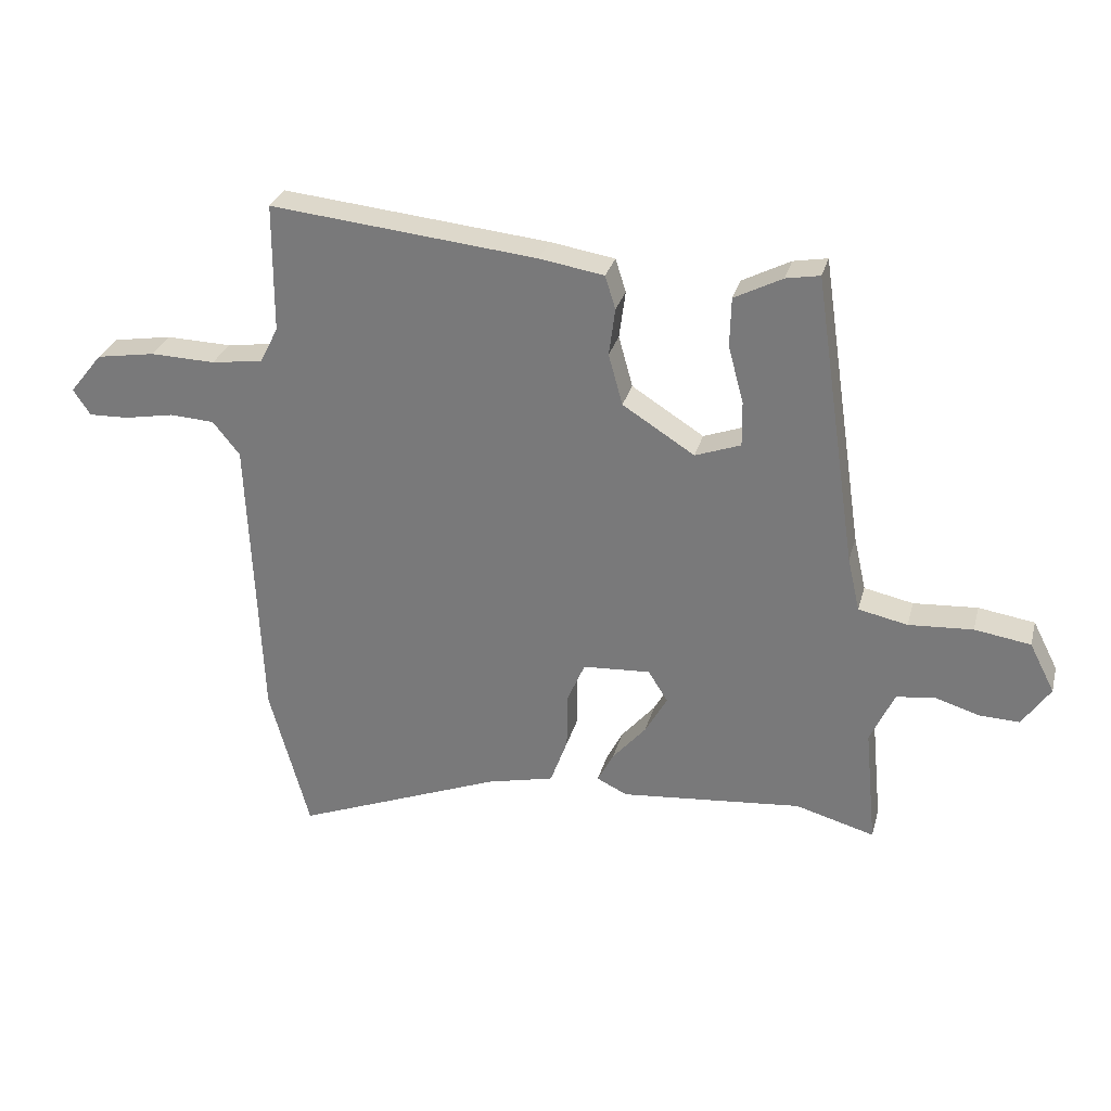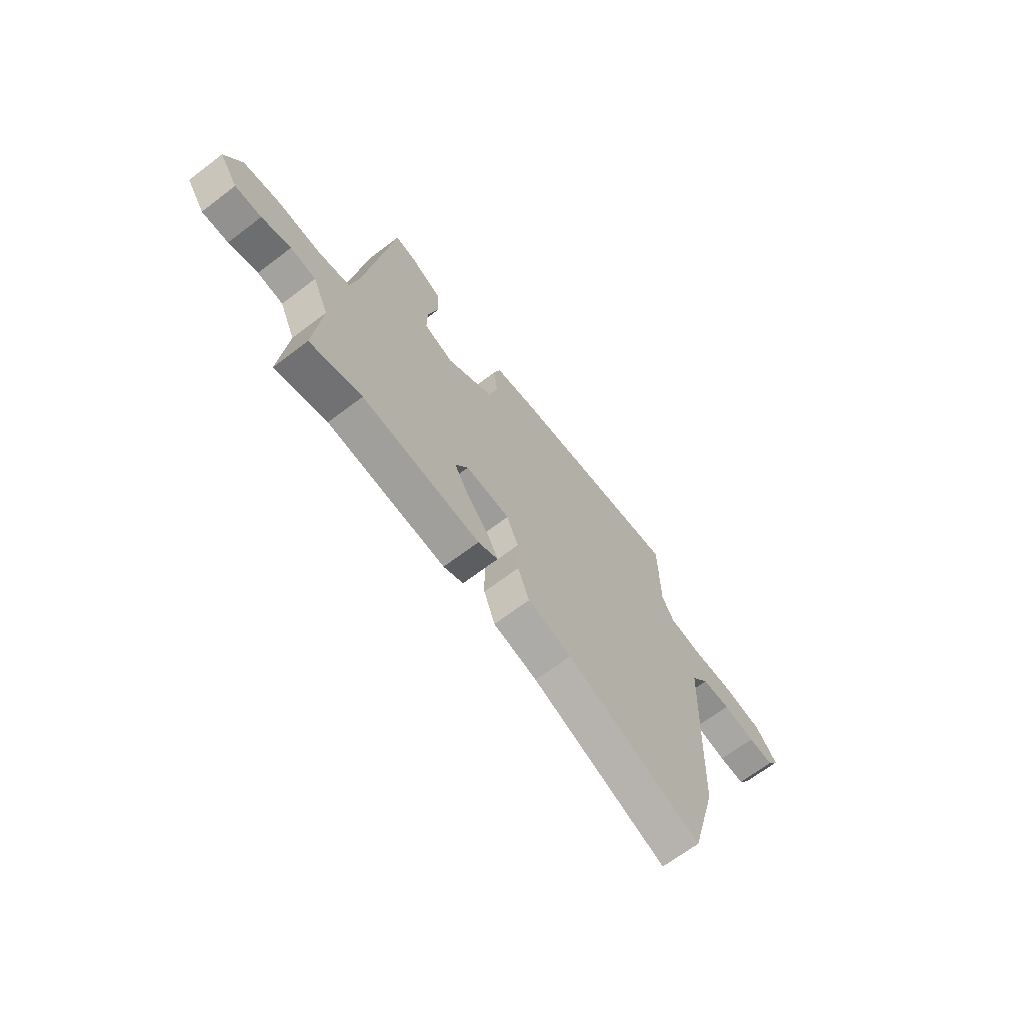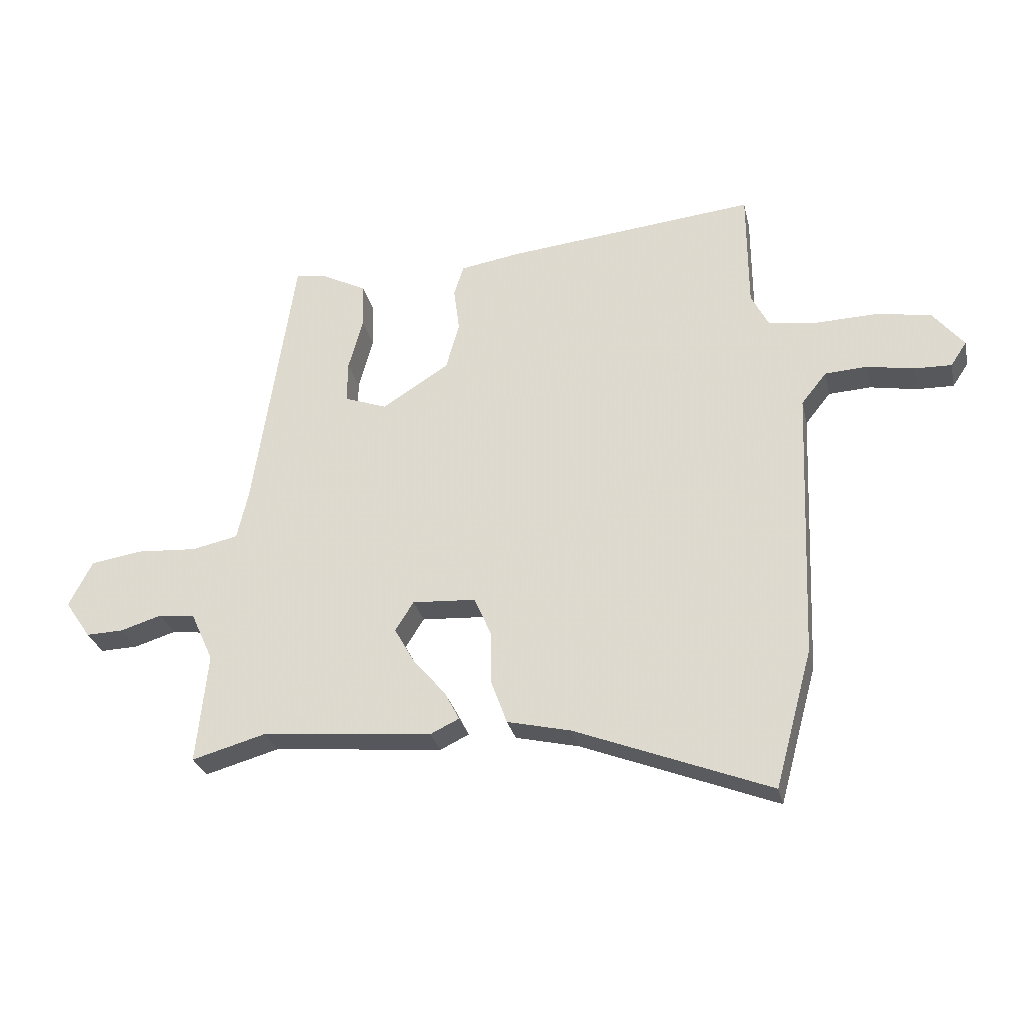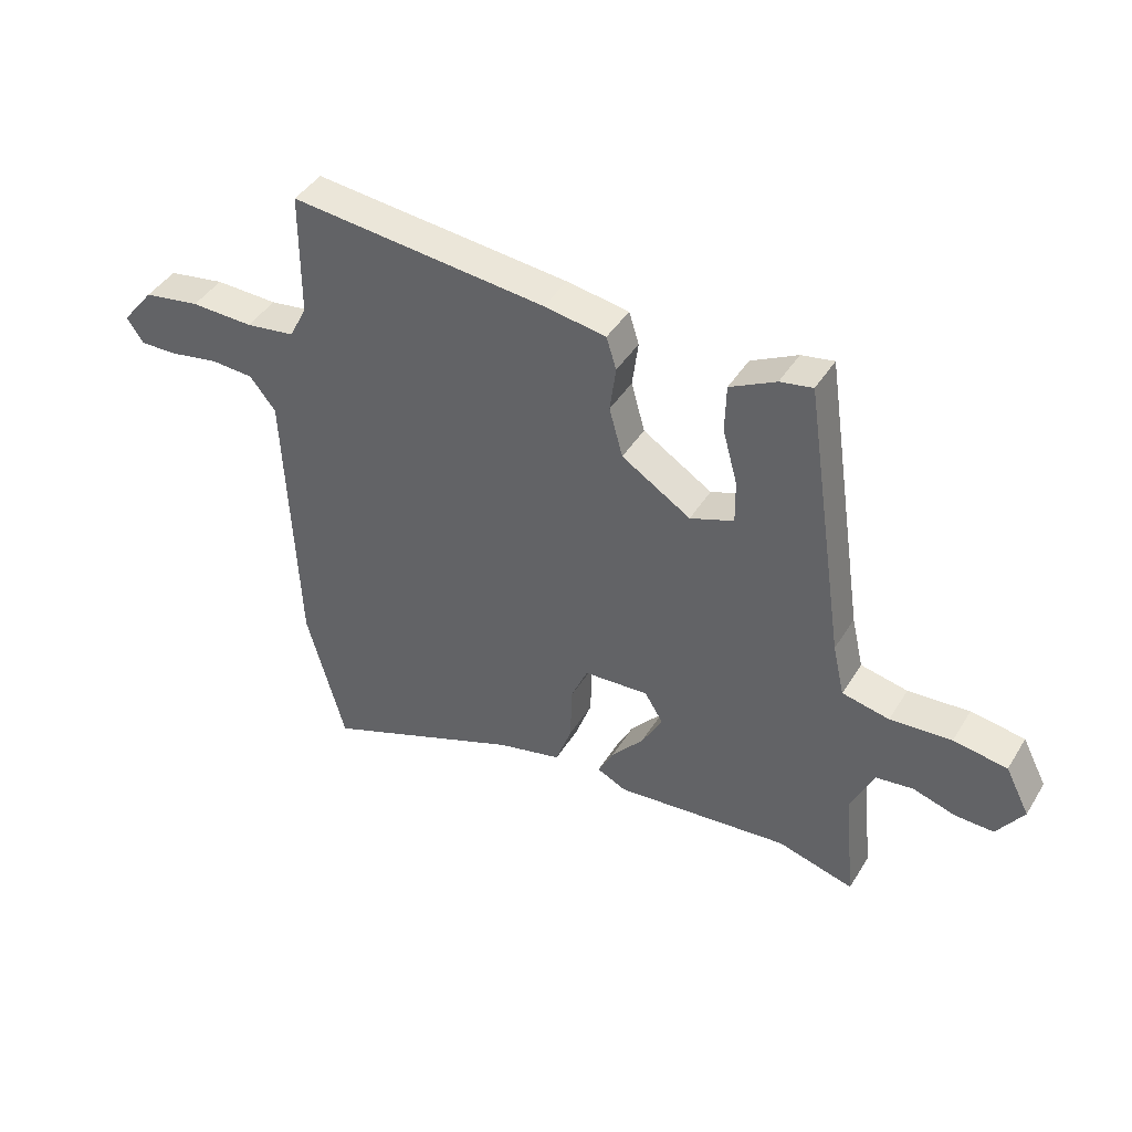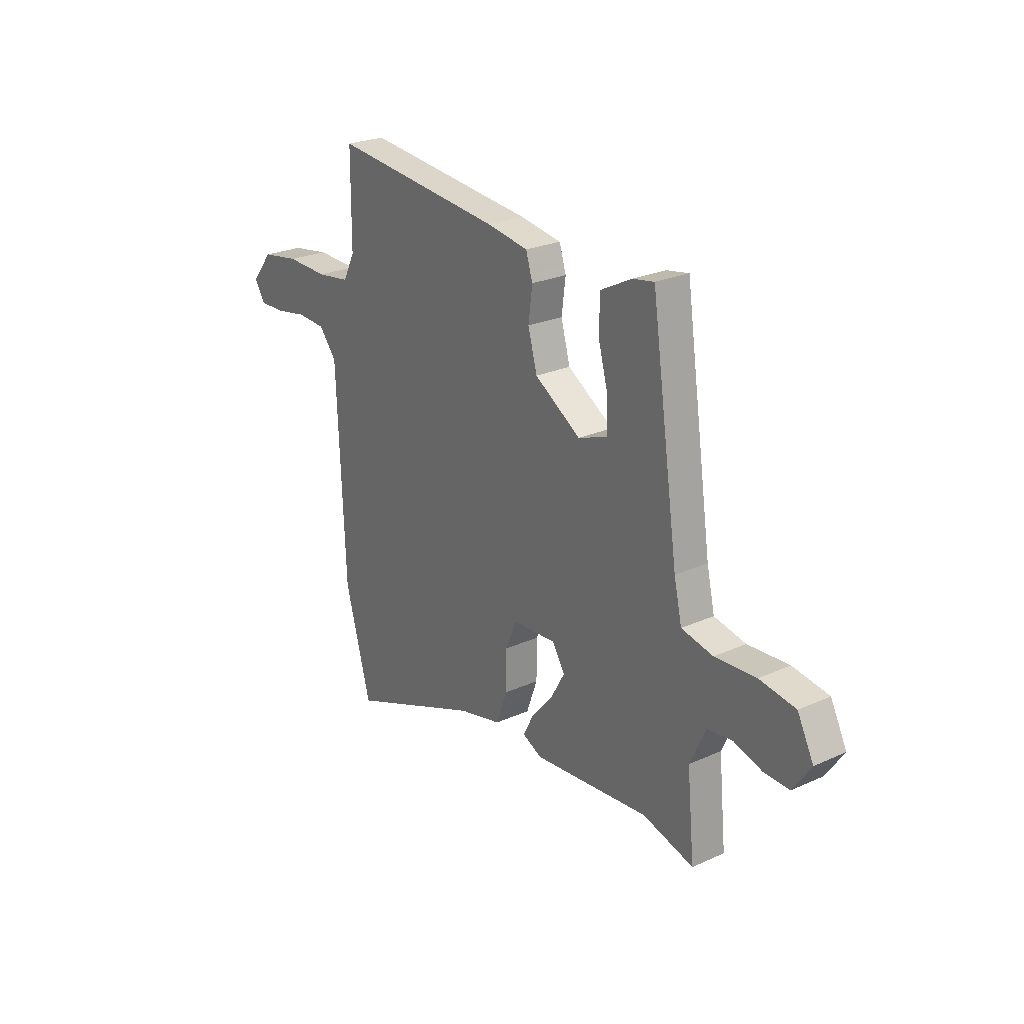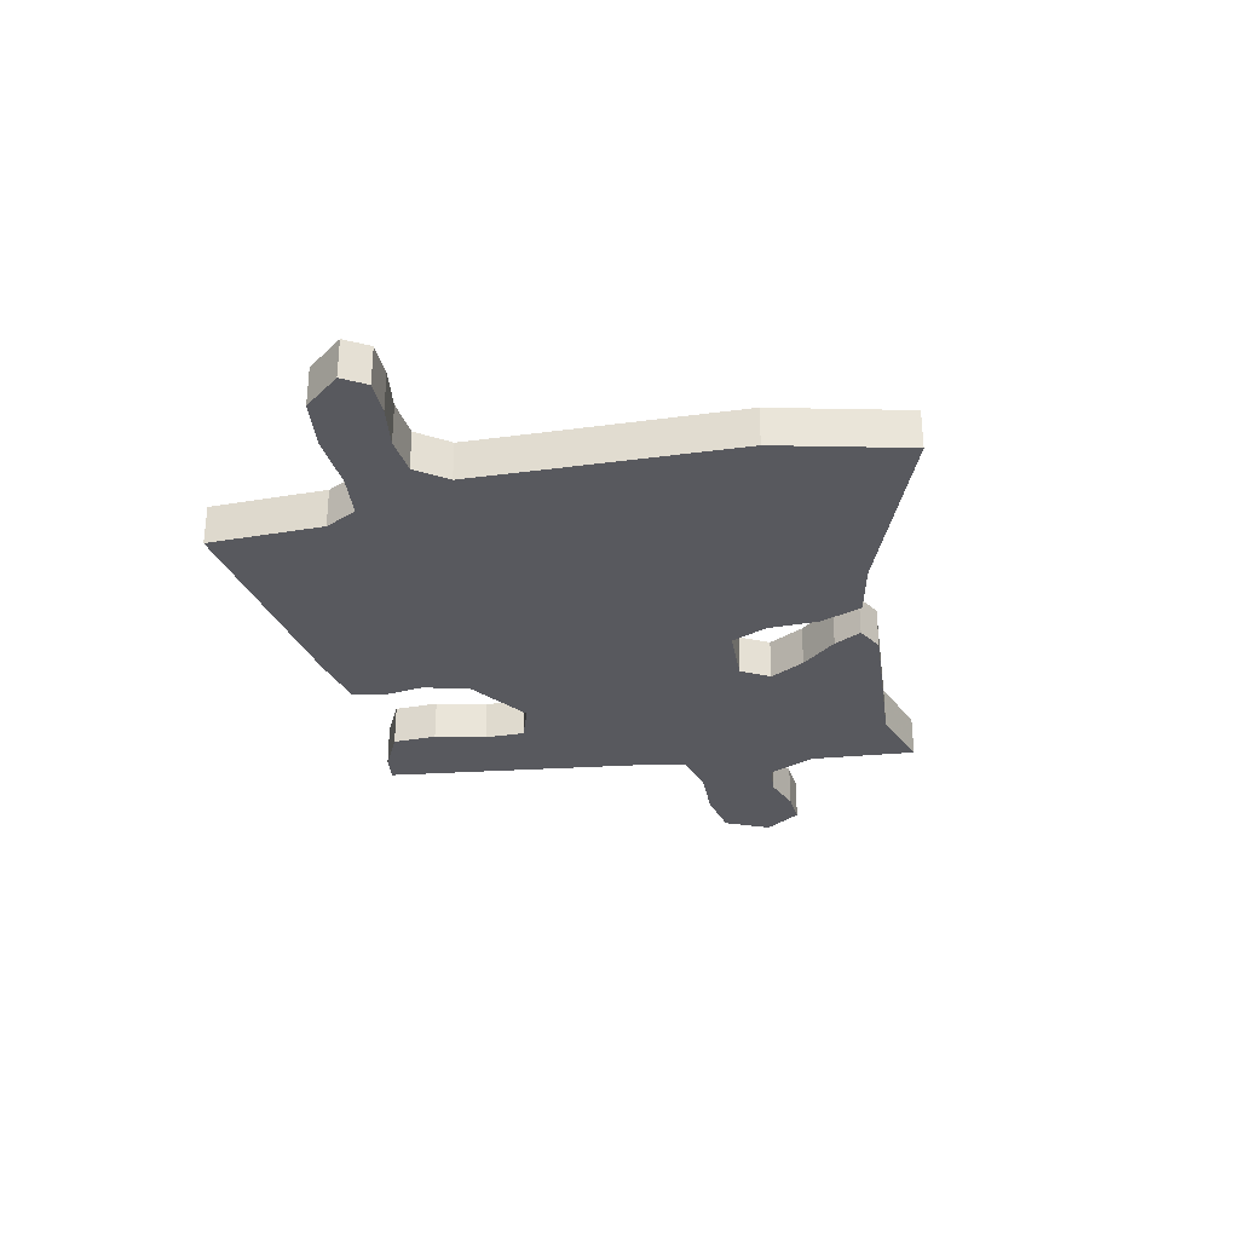
<metadata>
{"format":"obj","ext":"obj","renderer":"f3d","projection":"perspective","resolution":1024,"background":"white","views":[{"elev":29.3,"azim":-165.5,"up":"+Z"},{"elev":-67.4,"azim":-52.7,"up":"+Z"},{"elev":-28.8,"azim":12.7,"up":"+Z"},{"elev":42.7,"azim":-150.6,"up":"+Z"},{"elev":24.8,"azim":-126.4,"up":"+Z"},{"elev":-30.4,"azim":103.6,"up":"+Y"}]}
</metadata>
<code>
v -0.418 0.07 -0.477
v -0.547 0.07 -0.513
v -0.528 0.07 -0.321
v -0.567 0.07 -0.235
v -0.63 0.07 -0.227
v -0.702 0.07 -0.249
v -0.767 0.07 -0.251
v -0.812 0.07 -0.185
v -0.771 0.07 -0.105
v -0.68 0.07 -0.091
v -0.576 0.07 -0.098
v -0.496 0.07 -0.081
v -0.476 0.07 0.007
v -0.406 0.07 0.481
v -0.351 0.07 0.471
v -0.273 0.07 0.431
v -0.271 0.07 0.351
v -0.296 0.07 0.259
v -0.297 0.07 0.186
v -0.223 0.07 0.159
v -0.106 0.07 0.233
v -0.083 0.07 0.316
v -0.093 0.07 0.393
v -0.076 0.07 0.447
v 0.029 0.07 0.464
v 0.463 0.07 0.508
v 0.464 0.07 0.298
v 0.494 0.07 0.239
v 0.578 0.07 0.227
v 0.684 0.07 0.23
v 0.78 0.07 0.214
v 0.834 0.07 0.147
v 0.806 0.07 0.105
v 0.741 0.07 0.107
v 0.66 0.07 0.122
v 0.587 0.07 0.118
v 0.543 0.07 0.063
v 0.523 0.07 -0.416
v 0.458 0.07 -0.654
v 0.12 0.07 -0.521
v 0.01 0.07 -0.495
v -0.018 0.07 -0.418
v -0.019 0.07 -0.326
v -0.048 0.07 -0.259
v -0.158 0.07 -0.252
v -0.19 0.07 -0.303
v -0.154 0.07 -0.367
v -0.099 0.07 -0.431
v -0.073 0.07 -0.481
v -0.123 0.07 -0.505
v -0.418 0 -0.477
v -0.547 0 -0.513
v -0.528 0 -0.321
v -0.567 0 -0.235
v -0.63 0 -0.227
v -0.702 0 -0.249
v -0.767 0 -0.251
v -0.812 0 -0.185
v -0.771 0 -0.105
v -0.68 0 -0.091
v -0.576 0 -0.098
v -0.496 0 -0.081
v -0.476 0 0.007
v -0.406 0 0.481
v -0.351 0 0.471
v -0.273 0 0.431
v -0.271 0 0.351
v -0.296 0 0.259
v -0.297 0 0.186
v -0.223 0 0.159
v -0.106 0 0.233
v -0.083 0 0.316
v -0.093 0 0.393
v -0.076 0 0.447
v 0.029 0 0.464
v 0.463 0 0.508
v 0.464 0 0.298
v 0.494 0 0.239
v 0.578 0 0.227
v 0.684 0 0.23
v 0.78 0 0.214
v 0.834 0 0.147
v 0.806 0 0.105
v 0.741 0 0.107
v 0.66 0 0.122
v 0.587 0 0.118
v 0.543 0 0.063
v 0.523 0 -0.416
v 0.458 0 -0.654
v 0.12 0 -0.521
v 0.01 0 -0.495
v -0.018 0 -0.418
v -0.019 0 -0.326
v -0.048 0 -0.259
v -0.158 0 -0.252
v -0.19 0 -0.303
v -0.154 0 -0.367
v -0.099 0 -0.431
v -0.073 0 -0.481
v -0.123 0 -0.505
f 47 48 49 50
f 46 47 50 1
f 45 46 1 2
f 40 41 42 43
f 40 43 44
f 37 38 39 40
f 37 40 44
f 36 37 44 45
f 32 33 34 35
f 32 35 36
f 29 30 31 32
f 28 29 32 36
f 24 25 26 27
f 22 23 24 27
f 21 22 27 28
f 20 21 28 36
f 15 16 17 18
f 13 14 15 18
f 12 13 18 19
f 8 9 10 11
f 8 11 12
f 5 6 7 8
f 4 5 8 12
f 3 4 12 19
f 45 2 3 19
f 20 36 45
f 19 20 45
f 100 99 98 97
f 51 100 97 96
f 52 51 96 95
f 93 92 91 90
f 94 93 90
f 90 89 88 87
f 94 90 87
f 95 94 87 86
f 85 84 83 82
f 86 85 82
f 82 81 80 79
f 86 82 79 78
f 77 76 75 74
f 77 74 73 72
f 78 77 72 71
f 86 78 71 70
f 68 67 66 65
f 68 65 64 63
f 69 68 63 62
f 61 60 59 58
f 62 61 58
f 58 57 56 55
f 62 58 55 54
f 69 62 54 53
f 69 53 52 95
f 95 86 70
f 95 70 69
f 1 51 52 2
f 2 52 53 3
f 3 53 54 4
f 4 54 55 5
f 5 55 56 6
f 6 56 57 7
f 7 57 58 8
f 8 58 59 9
f 9 59 60 10
f 10 60 61 11
f 11 61 62 12
f 12 62 63 13
f 13 63 64 14
f 14 64 65 15
f 15 65 66 16
f 16 66 67 17
f 17 67 68 18
f 18 68 69 19
f 19 69 70 20
f 20 70 71 21
f 21 71 72 22
f 22 72 73 23
f 23 73 74 24
f 24 74 75 25
f 25 75 76 26
f 26 76 77 27
f 27 77 78 28
f 28 78 79 29
f 29 79 80 30
f 30 80 81 31
f 31 81 82 32
f 32 82 83 33
f 33 83 84 34
f 34 84 85 35
f 35 85 86 36
f 36 86 87 37
f 37 87 88 38
f 38 88 89 39
f 39 89 90 40
f 40 90 91 41
f 41 91 92 42
f 42 92 93 43
f 43 93 94 44
f 44 94 95 45
f 45 95 96 46
f 46 96 97 47
f 47 97 98 48
f 48 98 99 49
f 49 99 100 50
f 50 100 51 1

</code>
